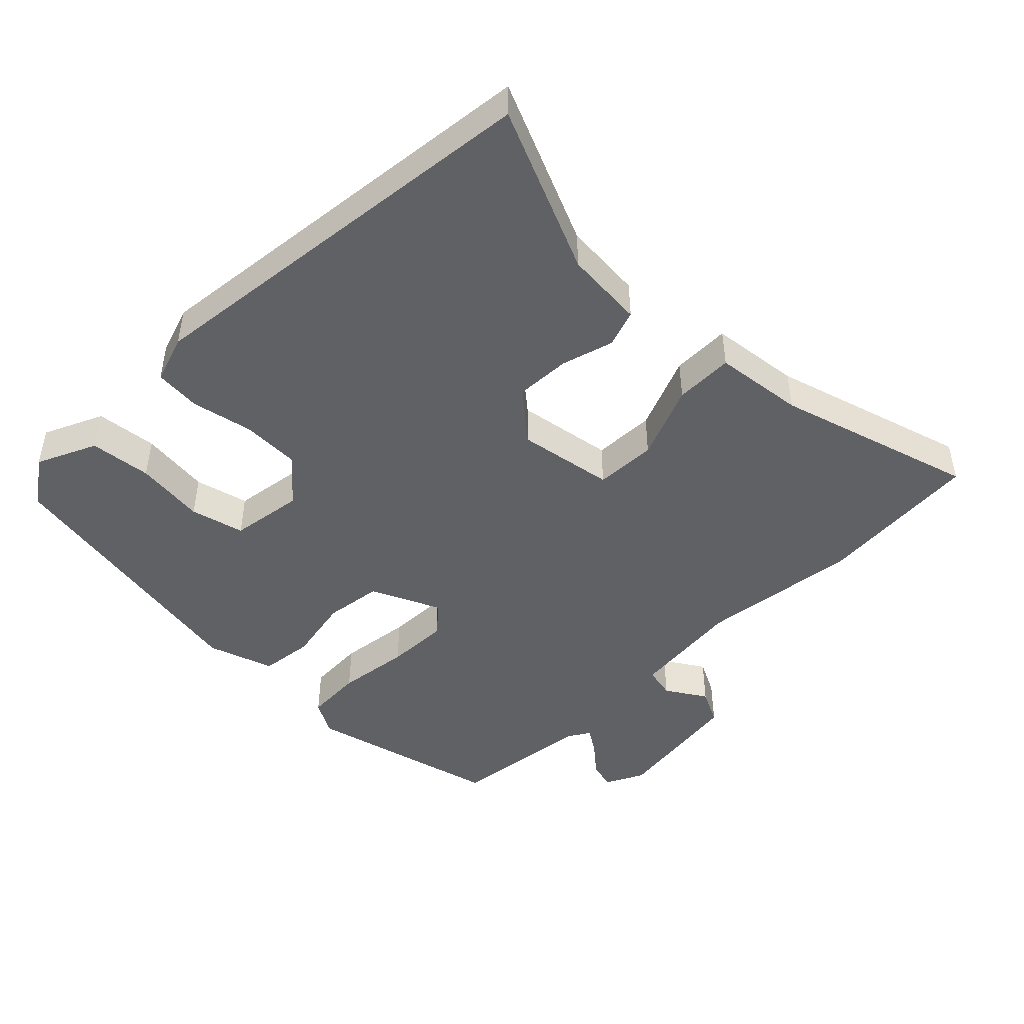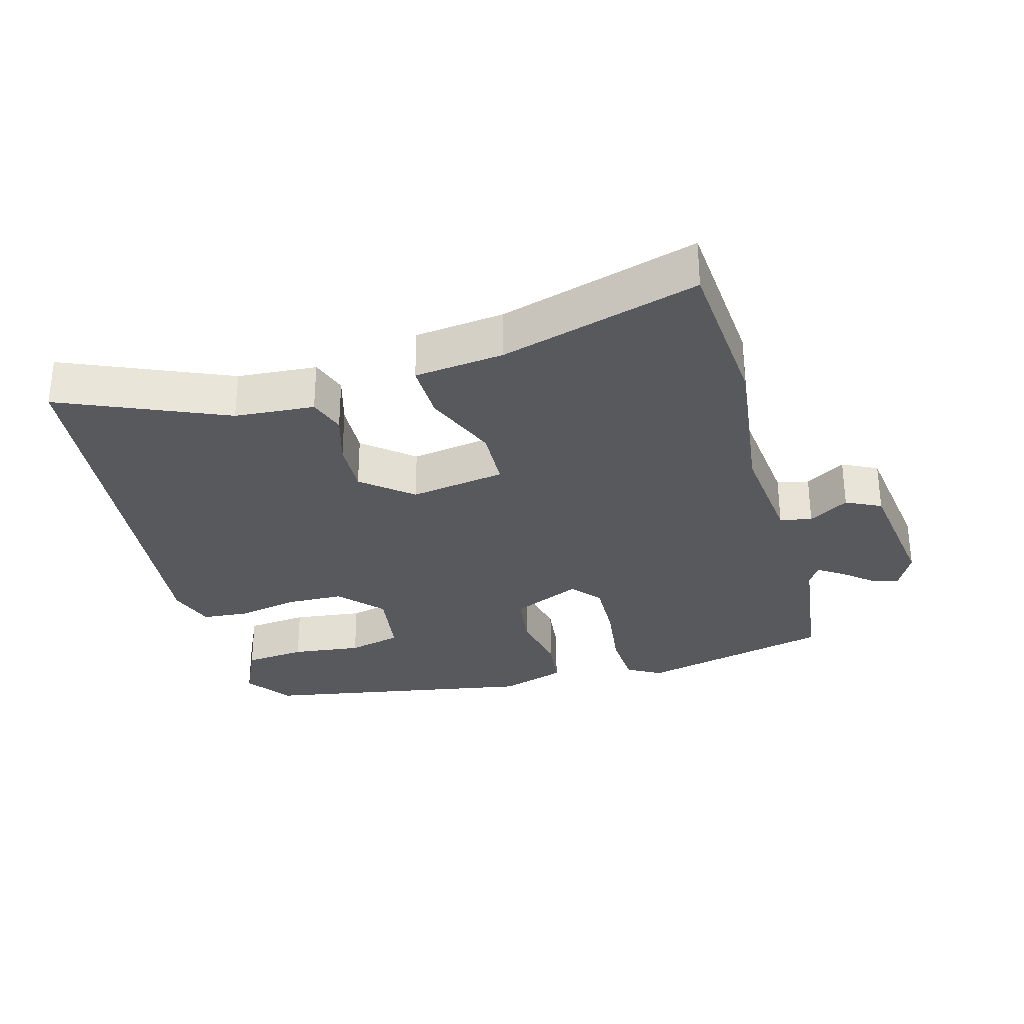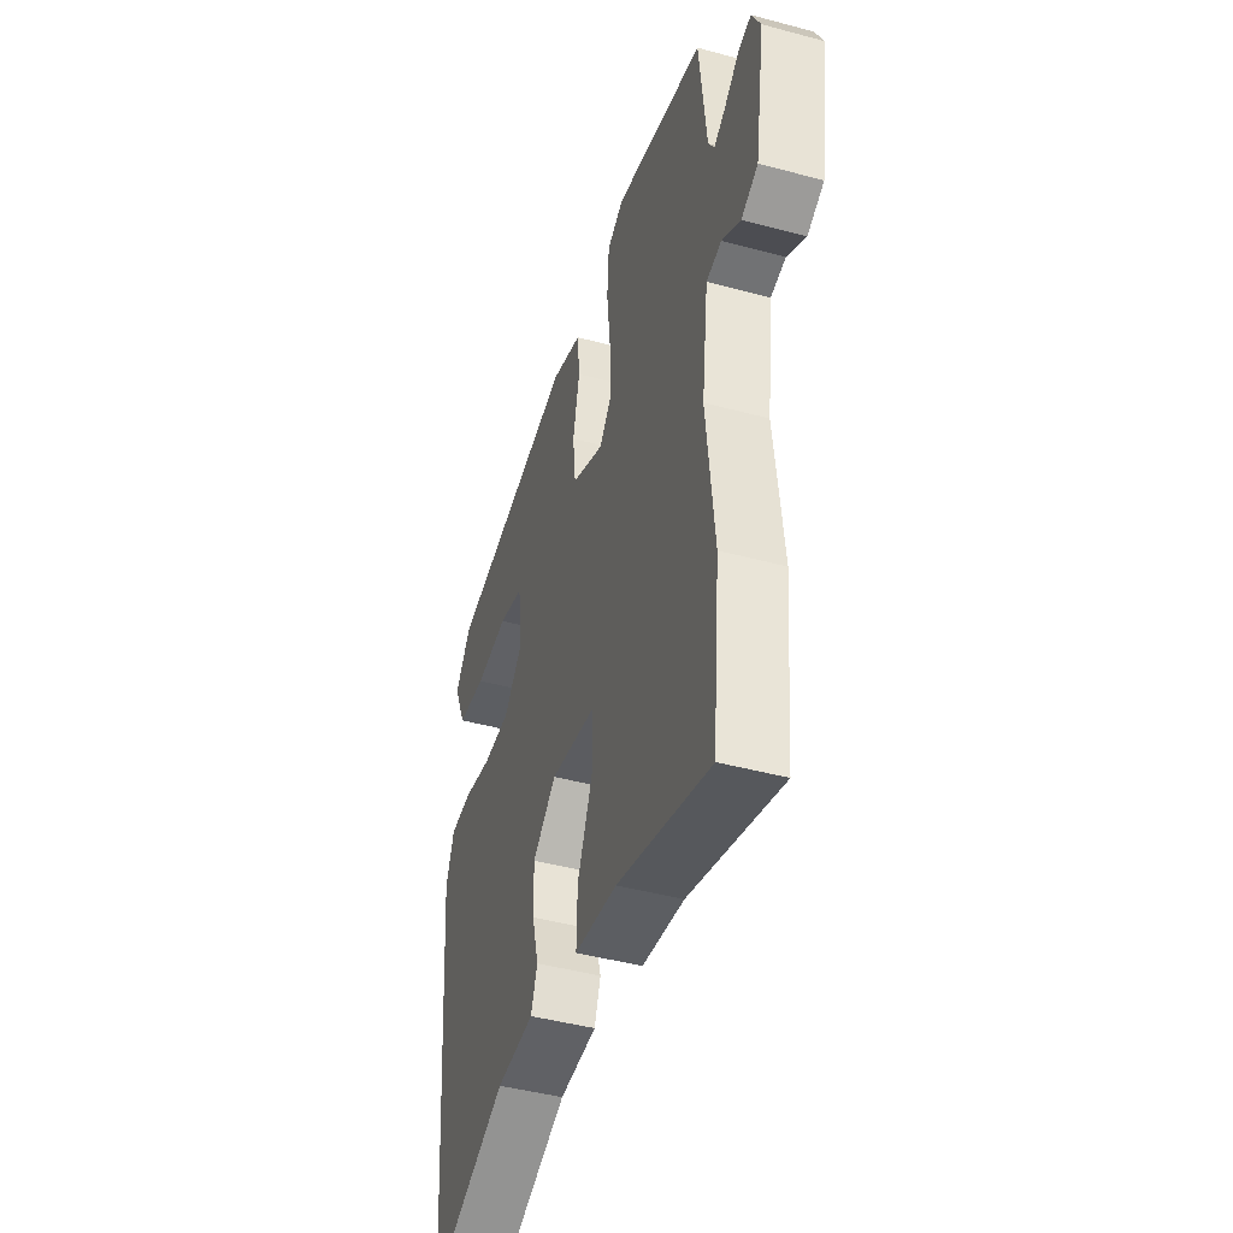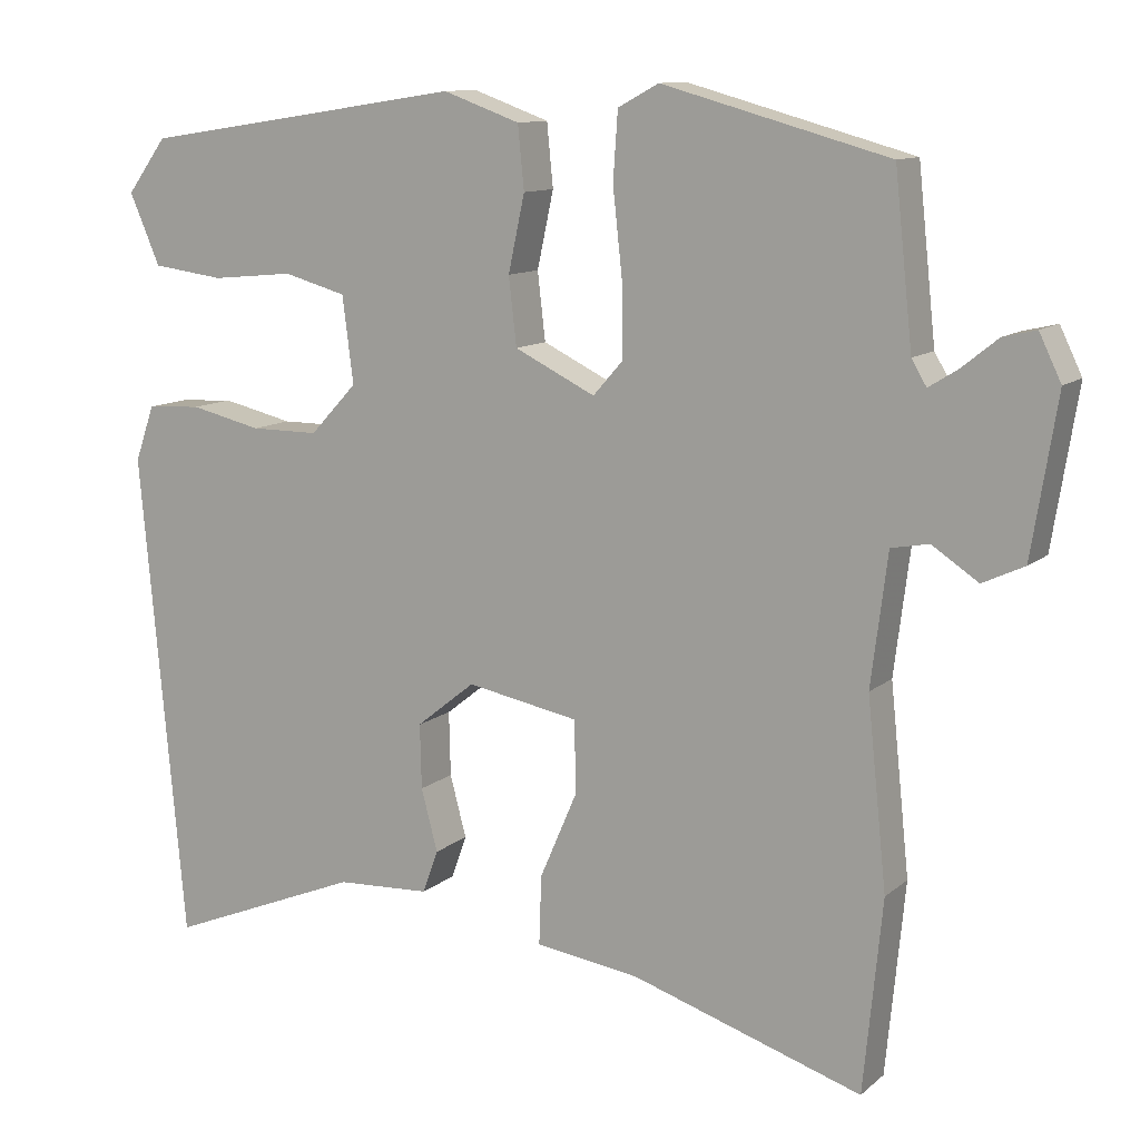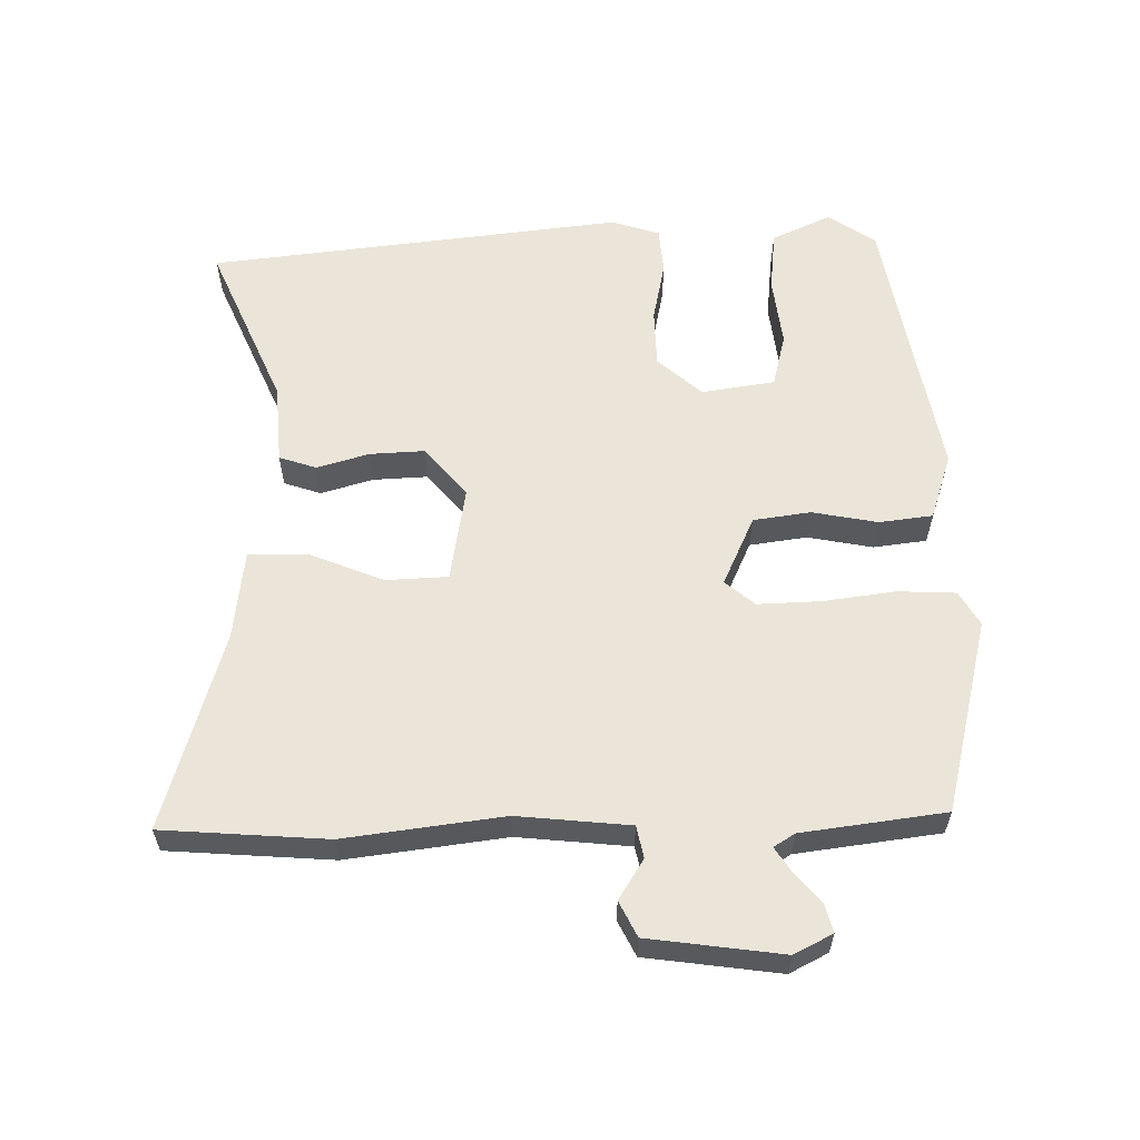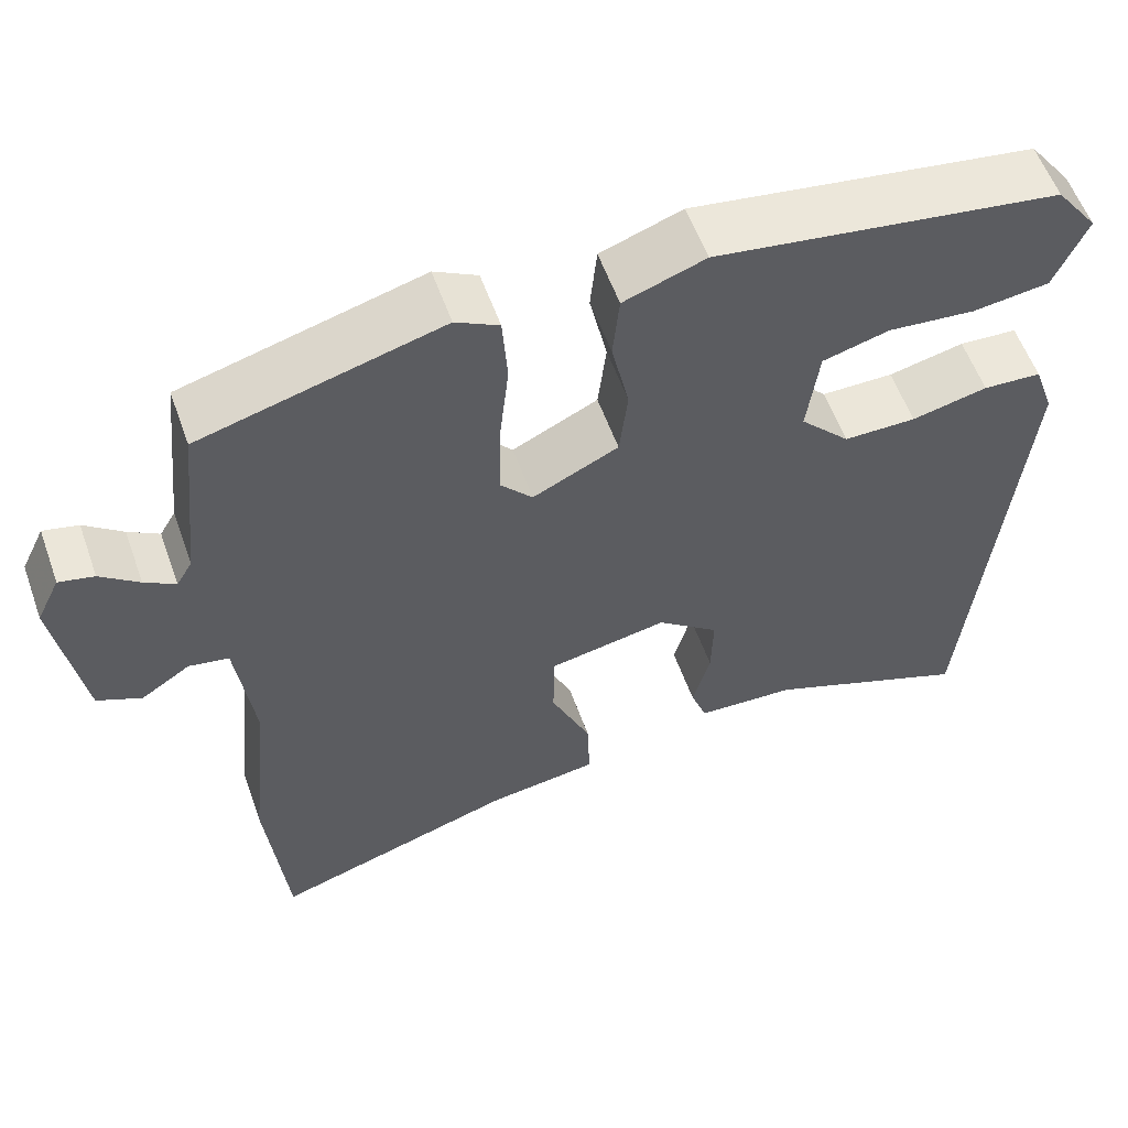
<metadata>
{"format":"obj","ext":"obj","renderer":"f3d","projection":"perspective","resolution":1024,"background":"white","views":[{"elev":-46.5,"azim":133.9,"up":"+Y"},{"elev":-30.2,"azim":-165.8,"up":"+Y"},{"elev":-45.1,"azim":-107.3,"up":"+Z"},{"elev":11.3,"azim":-151.5,"up":"+Z"},{"elev":59.3,"azim":-92.3,"up":"+Y"},{"elev":57.4,"azim":-19.6,"up":"+Z"}]}
</metadata>
<code>
v 0.474 0.07 -0.563
v 0.225 0.07 -0.462
v 0.105 0.07 -0.456
v 0.085 0.07 -0.401
v 0.106 0.07 -0.322
v 0.108 0.07 -0.24
v 0.033 0.07 -0.18
v -0.11 0.07 -0.207
v -0.112 0.07 -0.299
v -0.064 0.07 -0.41
v -0.061 0.07 -0.498
v -0.195 0.07 -0.517
v -0.489 0.07 -0.611
v -0.513 0.07 -0.366
v -0.488 0.07 -0.128
v -0.509 0.07 0.039
v -0.557 0.07 0.048
v -0.616 0.07 0.009
v -0.669 0.07 0.034
v -0.701 0.07 0.233
v -0.673 0.07 0.291
v -0.631 0.07 0.281
v -0.585 0.07 0.244
v -0.548 0.07 0.221
v -0.529 0.07 0.253
v -0.506 0.07 0.467
v -0.218 0.07 0.546
v -0.166 0.07 0.518
v -0.16 0.07 0.432
v -0.172 0.07 0.323
v -0.173 0.07 0.229
v -0.135 0.07 0.186
v -0.032 0.07 0.236
v -0.022 0.07 0.322
v -0.043 0.07 0.419
v -0.035 0.07 0.499
v 0.063 0.07 0.534
v 0.477 0.07 0.471
v 0.528 0.07 0.402
v 0.489 0.07 0.312
v 0.397 0.07 0.3
v 0.292 0.07 0.31
v 0.212 0.07 0.288
v 0.198 0.07 0.178
v 0.258 0.07 0.114
v 0.345 0.07 0.114
v 0.436 0.07 0.135
v 0.506 0.07 0.131
v 0.531 0.07 0.06
v 0.474 0 -0.563
v 0.225 0 -0.462
v 0.105 0 -0.456
v 0.085 0 -0.401
v 0.106 0 -0.322
v 0.108 0 -0.24
v 0.033 0 -0.18
v -0.11 0 -0.207
v -0.112 0 -0.299
v -0.064 0 -0.41
v -0.061 0 -0.498
v -0.195 0 -0.517
v -0.489 0 -0.611
v -0.513 0 -0.366
v -0.488 0 -0.128
v -0.509 0 0.039
v -0.557 0 0.048
v -0.616 0 0.009
v -0.669 0 0.034
v -0.701 0 0.233
v -0.673 0 0.291
v -0.631 0 0.281
v -0.585 0 0.244
v -0.548 0 0.221
v -0.529 0 0.253
v -0.506 0 0.467
v -0.218 0 0.546
v -0.166 0 0.518
v -0.16 0 0.432
v -0.172 0 0.323
v -0.173 0 0.229
v -0.135 0 0.186
v -0.032 0 0.236
v -0.022 0 0.322
v -0.043 0 0.419
v -0.035 0 0.499
v 0.063 0 0.534
v 0.477 0 0.471
v 0.528 0 0.402
v 0.489 0 0.312
v 0.397 0 0.3
v 0.292 0 0.31
v 0.212 0 0.288
v 0.198 0 0.178
v 0.258 0 0.114
v 0.345 0 0.114
v 0.436 0 0.135
v 0.506 0 0.131
v 0.531 0 0.06
f 46 47 48 49
f 45 46 49 1
f 44 45 1 2
f 39 40 41 42
f 39 42 43
f 38 39 43
f 37 38 43
f 34 35 36 37
f 33 34 37 43
f 32 33 43 44
f 27 28 29 30
f 25 26 27 30
f 24 25 30 31
f 20 21 22 23
f 20 23 24
f 17 18 19 20
f 16 17 20 24
f 12 13 14 15
f 12 15 16
f 9 10 11 12
f 8 9 12 16
f 7 8 16 24
f 2 3 4 5
f 2 5 6
f 44 2 6
f 32 44 6 7
f 7 24 31 32
f 98 97 96 95
f 50 98 95 94
f 51 50 94 93
f 91 90 89 88
f 92 91 88
f 92 88 87
f 92 87 86
f 86 85 84 83
f 92 86 83 82
f 93 92 82 81
f 79 78 77 76
f 79 76 75 74
f 80 79 74 73
f 72 71 70 69
f 73 72 69
f 69 68 67 66
f 73 69 66 65
f 64 63 62 61
f 65 64 61
f 61 60 59 58
f 65 61 58 57
f 73 65 57 56
f 54 53 52 51
f 55 54 51
f 55 51 93
f 56 55 93 81
f 81 80 73 56
f 1 50 51 2
f 2 51 52 3
f 3 52 53 4
f 4 53 54 5
f 5 54 55 6
f 6 55 56 7
f 7 56 57 8
f 8 57 58 9
f 9 58 59 10
f 10 59 60 11
f 11 60 61 12
f 12 61 62 13
f 13 62 63 14
f 14 63 64 15
f 15 64 65 16
f 16 65 66 17
f 17 66 67 18
f 18 67 68 19
f 19 68 69 20
f 20 69 70 21
f 21 70 71 22
f 22 71 72 23
f 23 72 73 24
f 24 73 74 25
f 25 74 75 26
f 26 75 76 27
f 27 76 77 28
f 28 77 78 29
f 29 78 79 30
f 30 79 80 31
f 31 80 81 32
f 32 81 82 33
f 33 82 83 34
f 34 83 84 35
f 35 84 85 36
f 36 85 86 37
f 37 86 87 38
f 38 87 88 39
f 39 88 89 40
f 40 89 90 41
f 41 90 91 42
f 42 91 92 43
f 43 92 93 44
f 44 93 94 45
f 45 94 95 46
f 46 95 96 47
f 47 96 97 48
f 48 97 98 49
f 49 98 50 1

</code>
